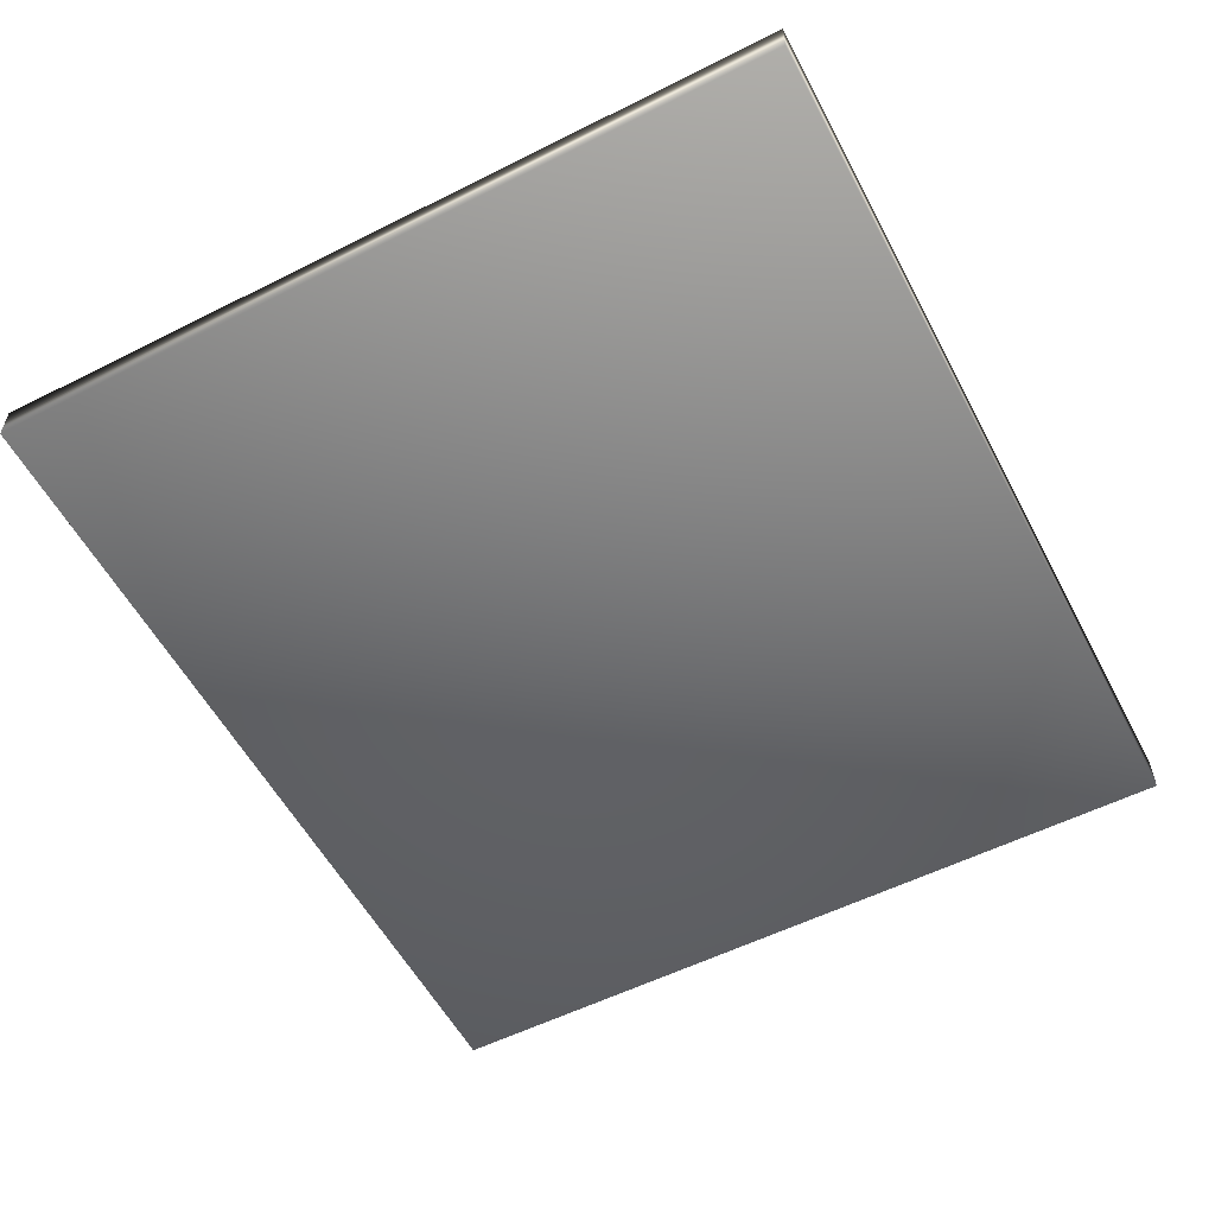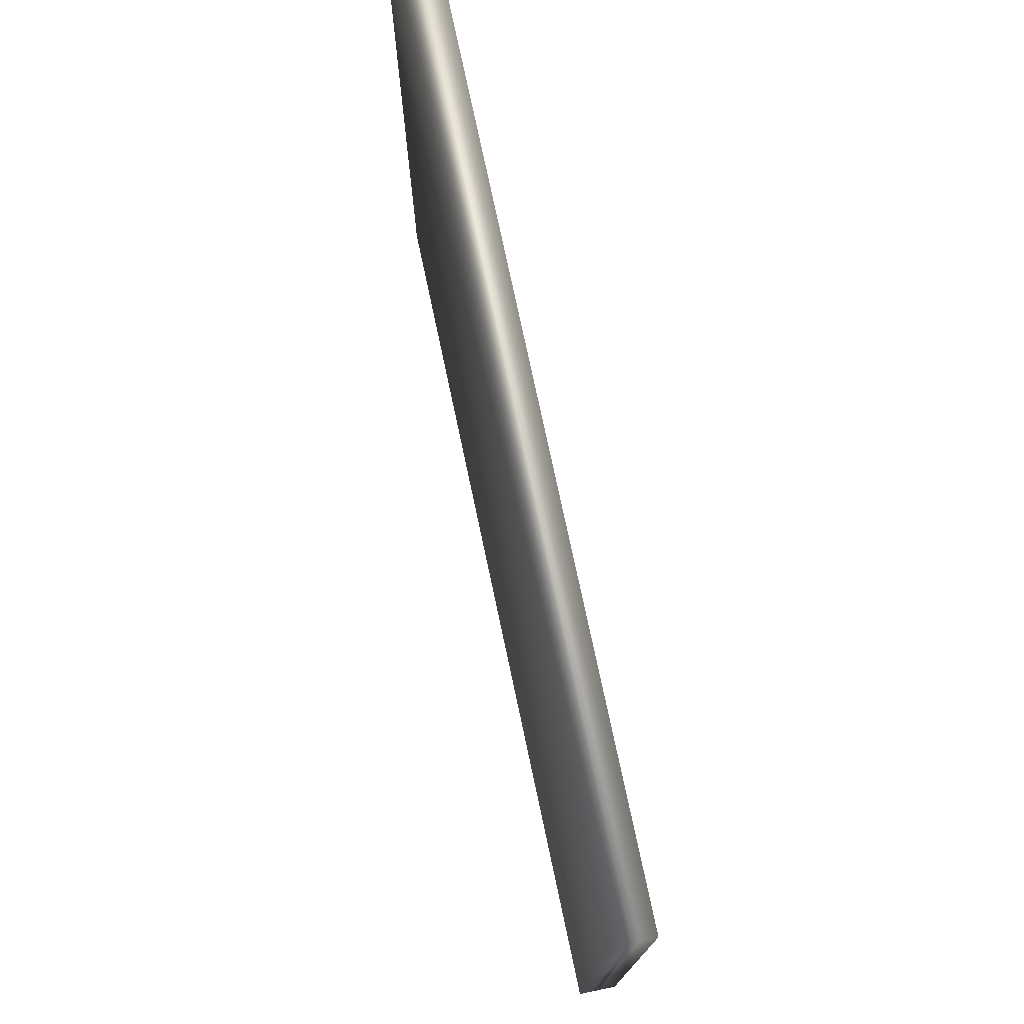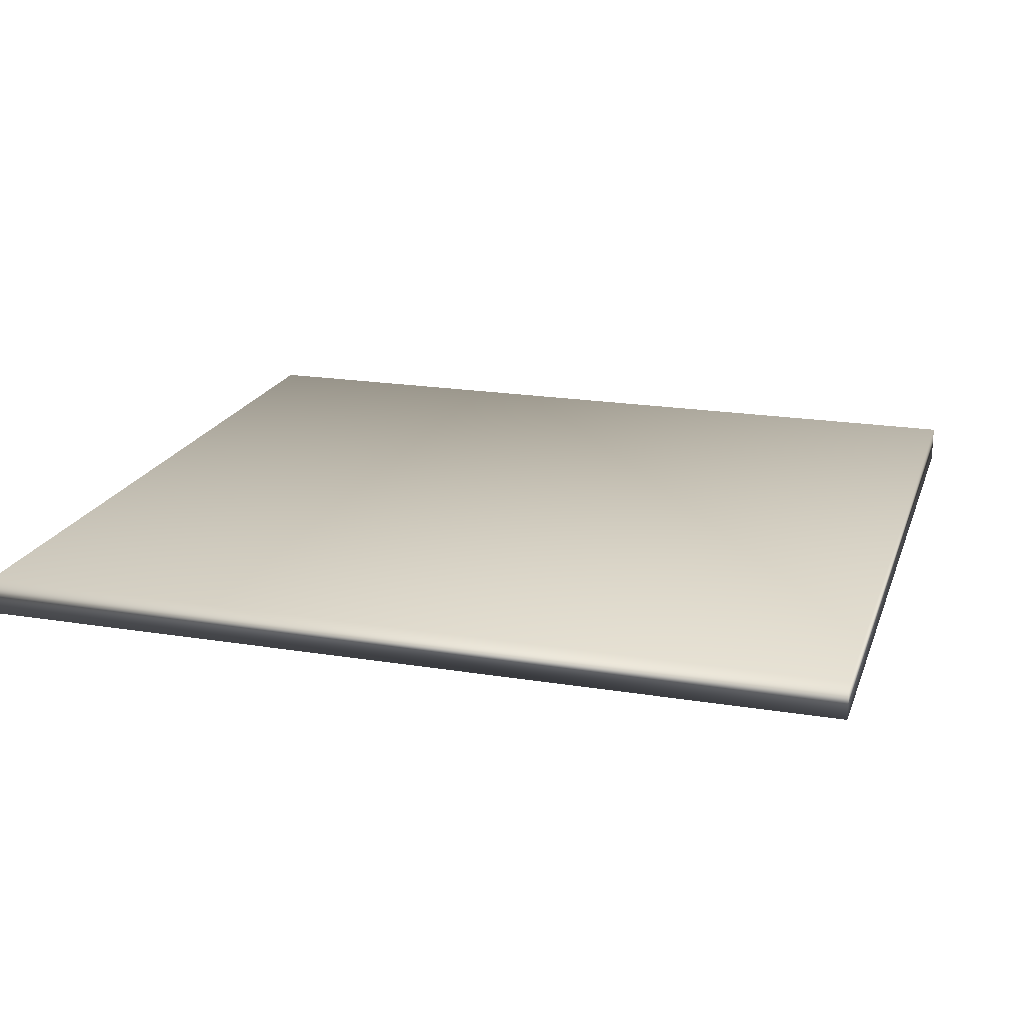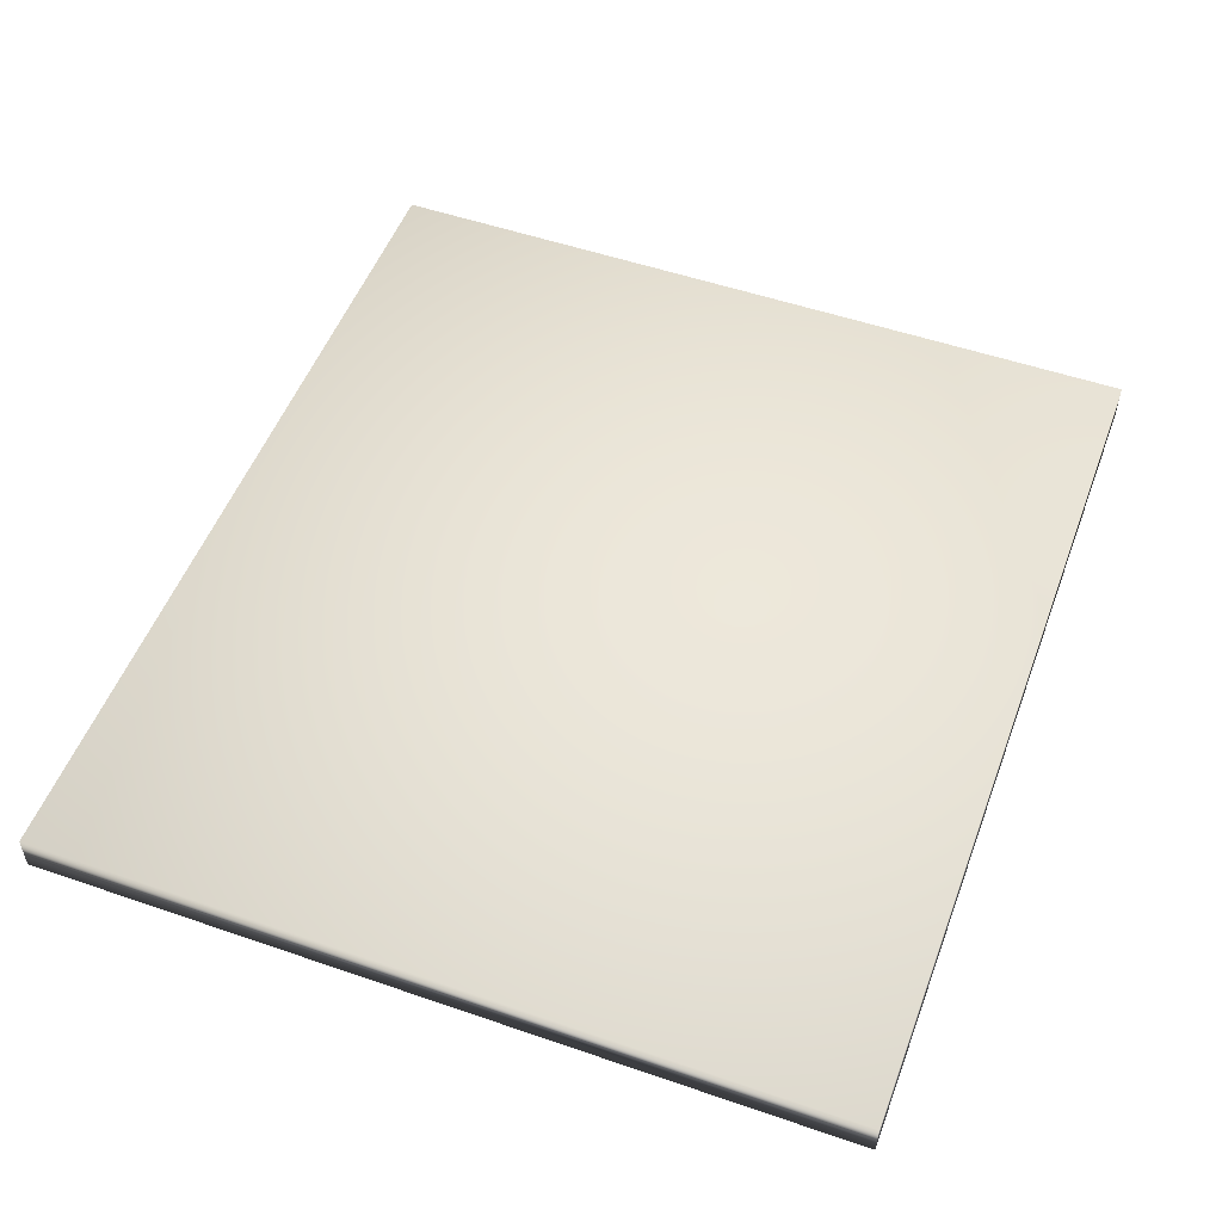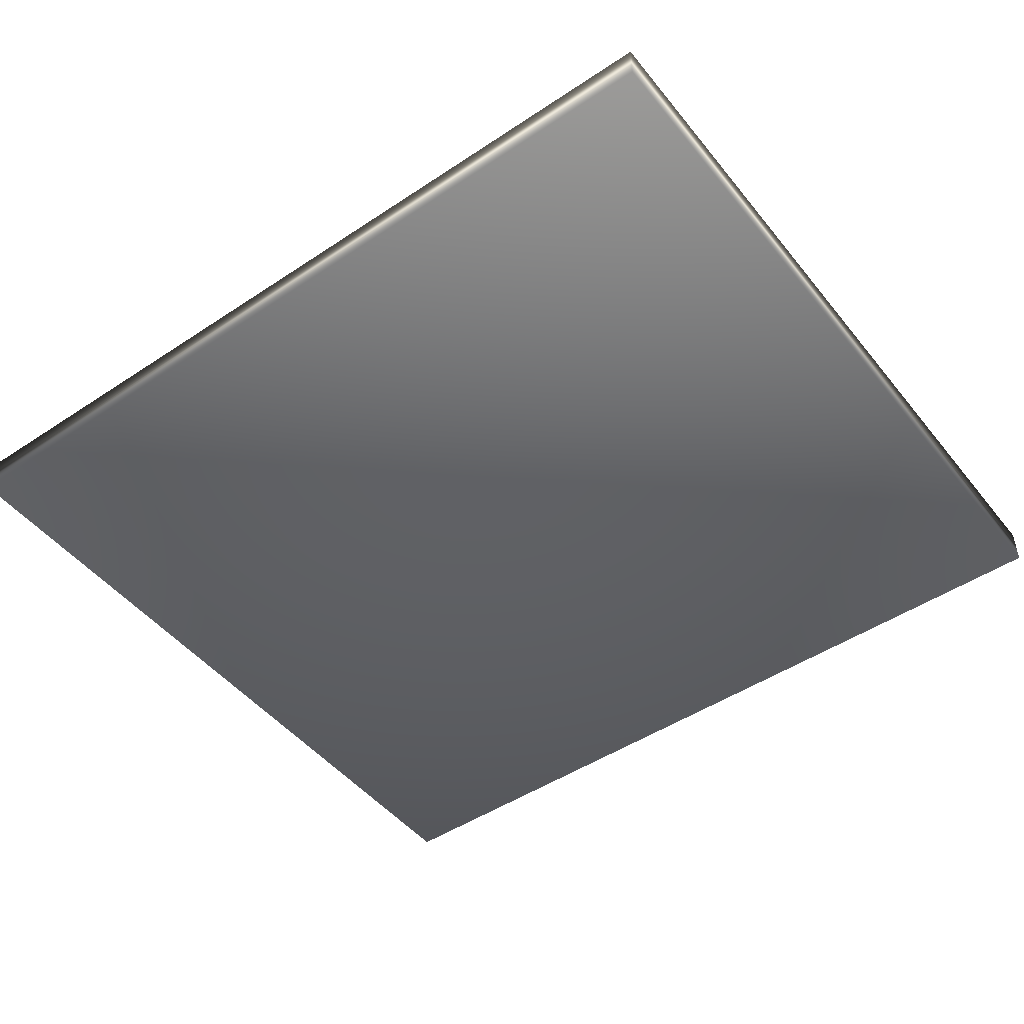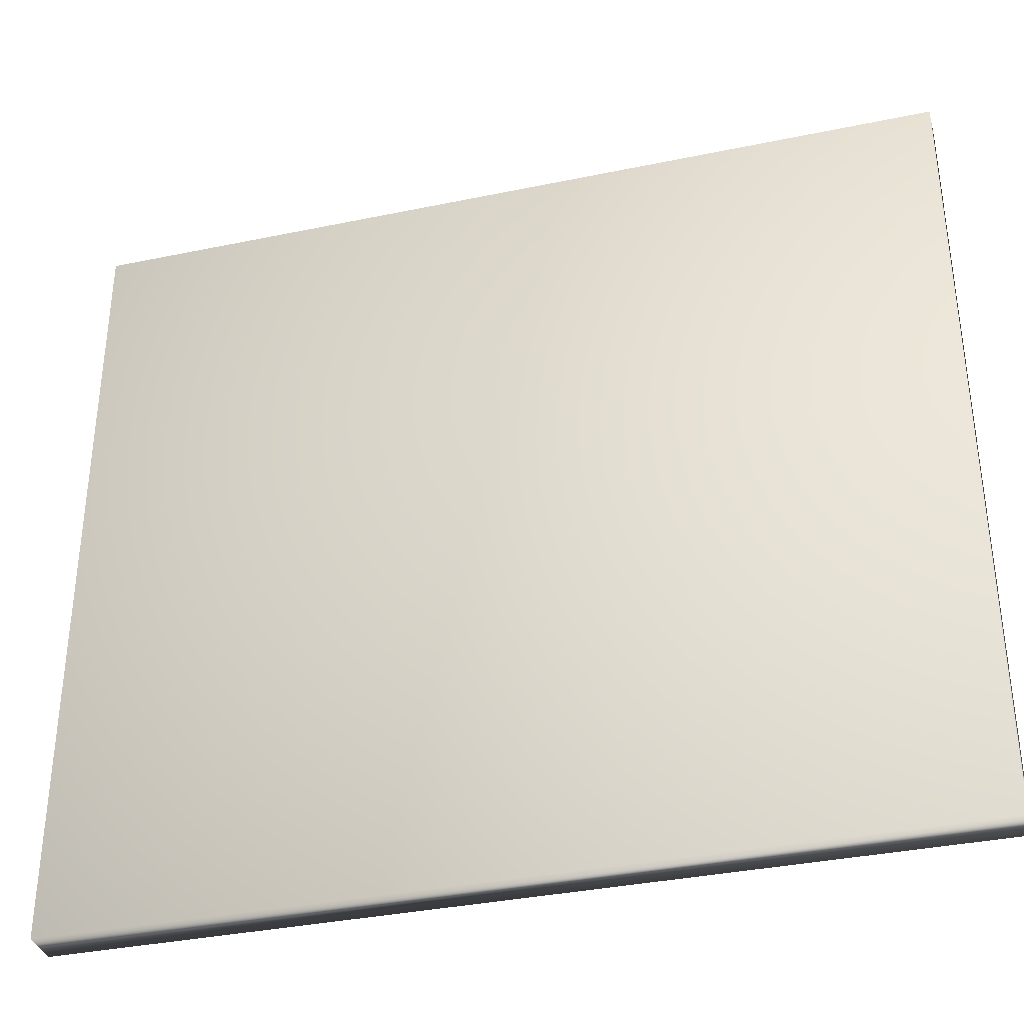
<metadata>
{"format":"obj","ext":"obj","renderer":"f3d","projection":"perspective","resolution":1024,"background":"white","views":[{"elev":-56.1,"azim":117.7,"up":"+Y"},{"elev":76.2,"azim":78.0,"up":"+Z"},{"elev":19.9,"azim":-163.3,"up":"+Y"},{"elev":52.3,"azim":110.4,"up":"+Y"},{"elev":-47.7,"azim":36.8,"up":"+Y"},{"elev":-35.5,"azim":-164.6,"up":"+Z"}]}
</metadata>
<code>
o 1u_server2_Cube12_auv
v -1.068 4.685 -1.613
v 3.377 4.685 -1.613
v 3.377 4.685 2.405
v -1.068 4.685 -1.613
v 3.377 4.685 2.405
v -1.068 4.685 2.405
v -1.068 4.685 2.405
v -1.068 4.877 2.405
v -1.068 4.877 -1.613
v -1.068 4.685 2.405
v -1.068 4.877 -1.613
v -1.068 4.685 -1.613
v -1.068 4.685 2.405
v 3.377 4.685 2.405
v 3.377 4.877 2.405
v -1.068 4.685 2.405
v 3.377 4.877 2.405
v -1.068 4.877 2.405
v -1.068 4.877 -1.613
v 3.377 4.877 -1.613
v 3.377 4.685 -1.613
v -1.068 4.877 -1.613
v 3.377 4.685 -1.613
v -1.068 4.685 -1.613
v -1.068 4.877 2.405
v 3.377 4.877 2.405
v 3.377 4.877 -1.613
v -1.068 4.877 2.405
v 3.377 4.877 -1.613
v -1.068 4.877 -1.613
v 3.377 4.685 -1.613
v 3.377 4.877 -1.613
v 3.377 4.877 2.405
v 3.377 4.685 -1.613
v 3.377 4.877 2.405
v 3.377 4.685 2.405
f 1 2 3
f 4 5 6
f 7 8 9
f 10 11 12
f 13 14 15
f 16 17 18
f 19 20 21
f 22 23 24
f 25 26 27
f 28 29 30
f 31 32 33
f 34 35 36

</code>
